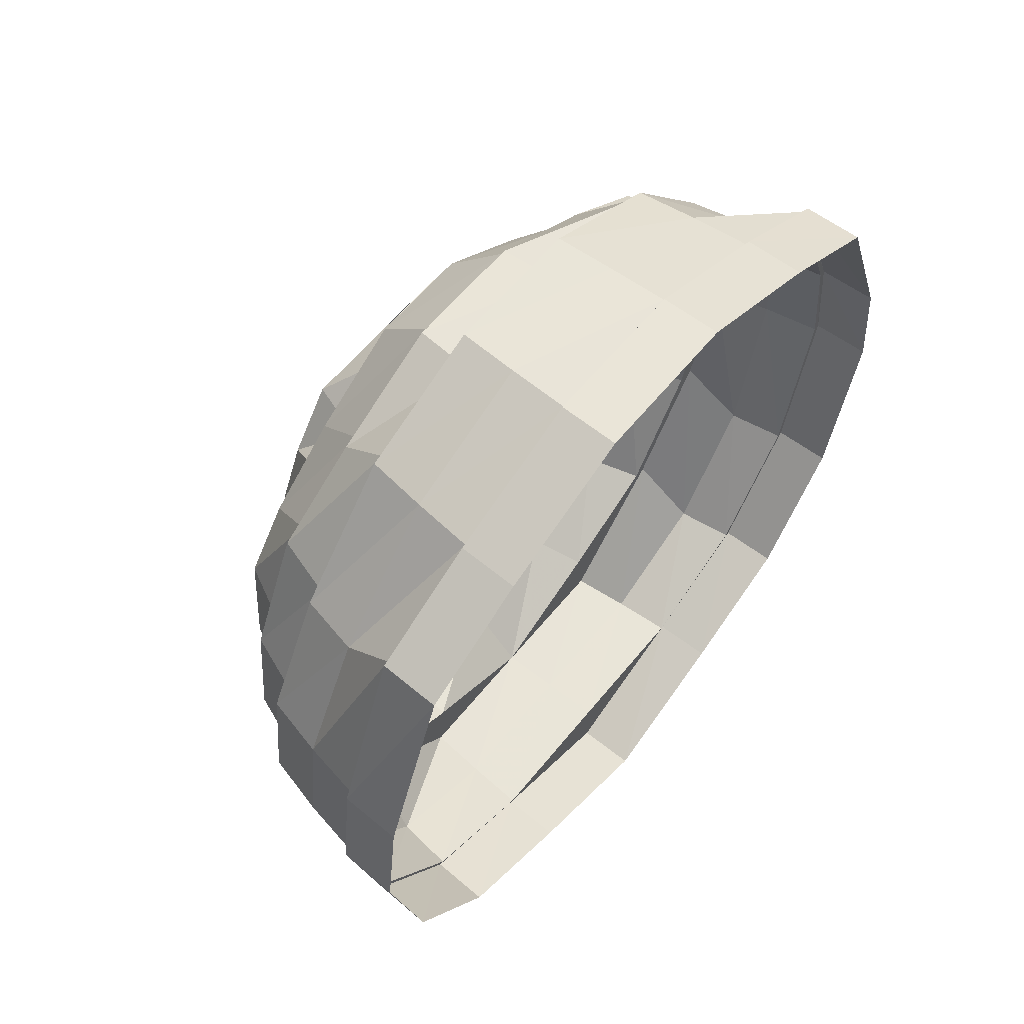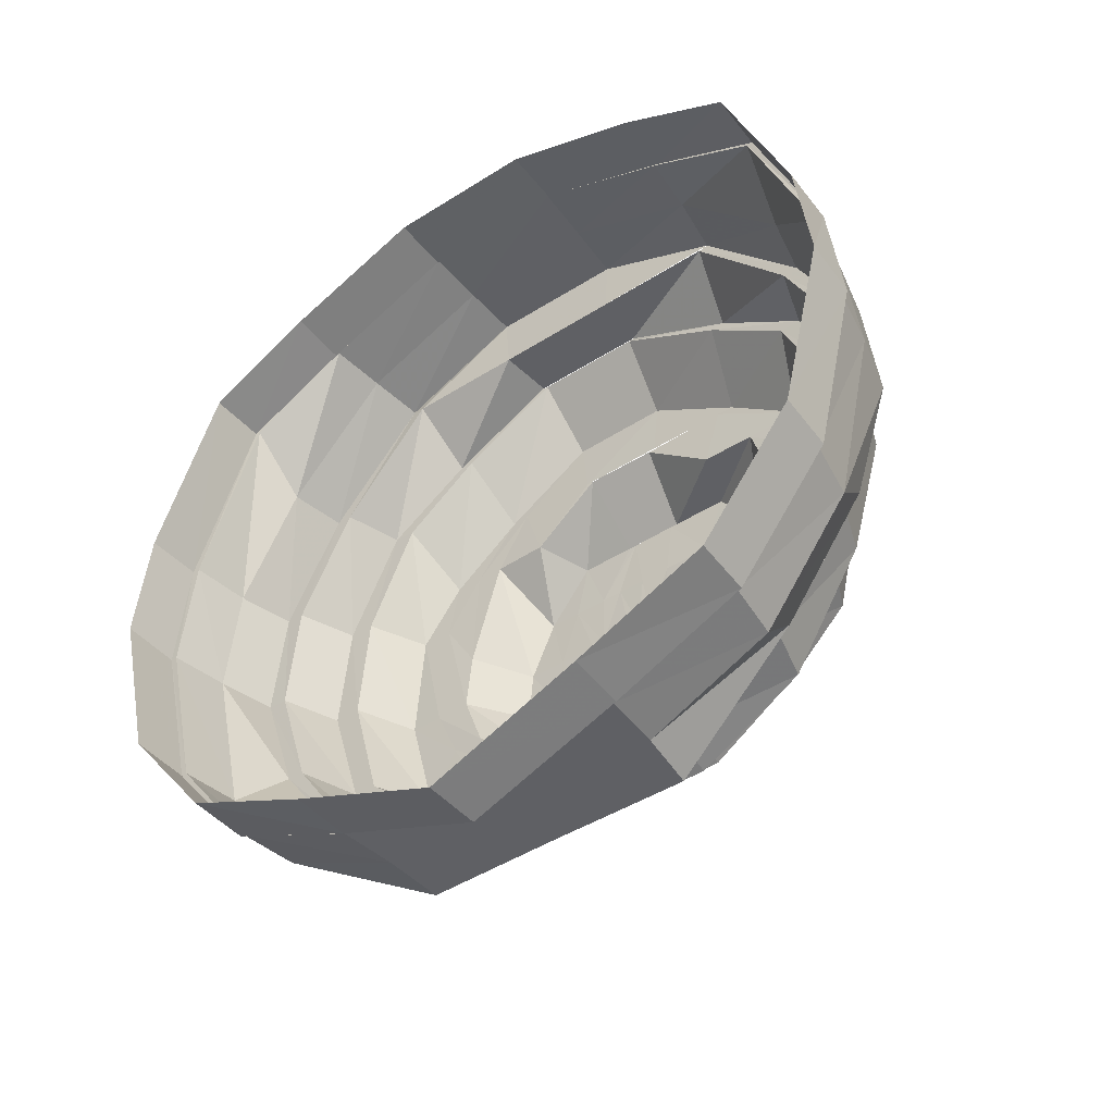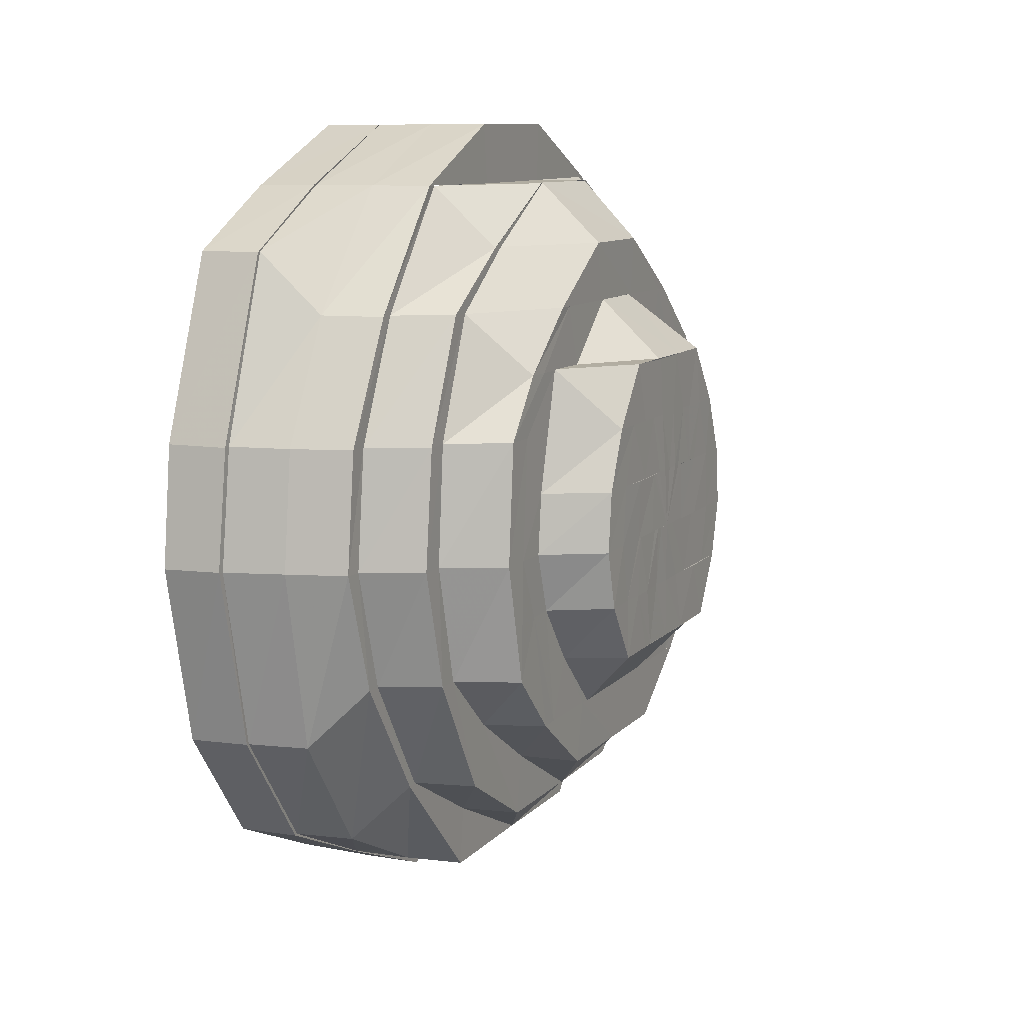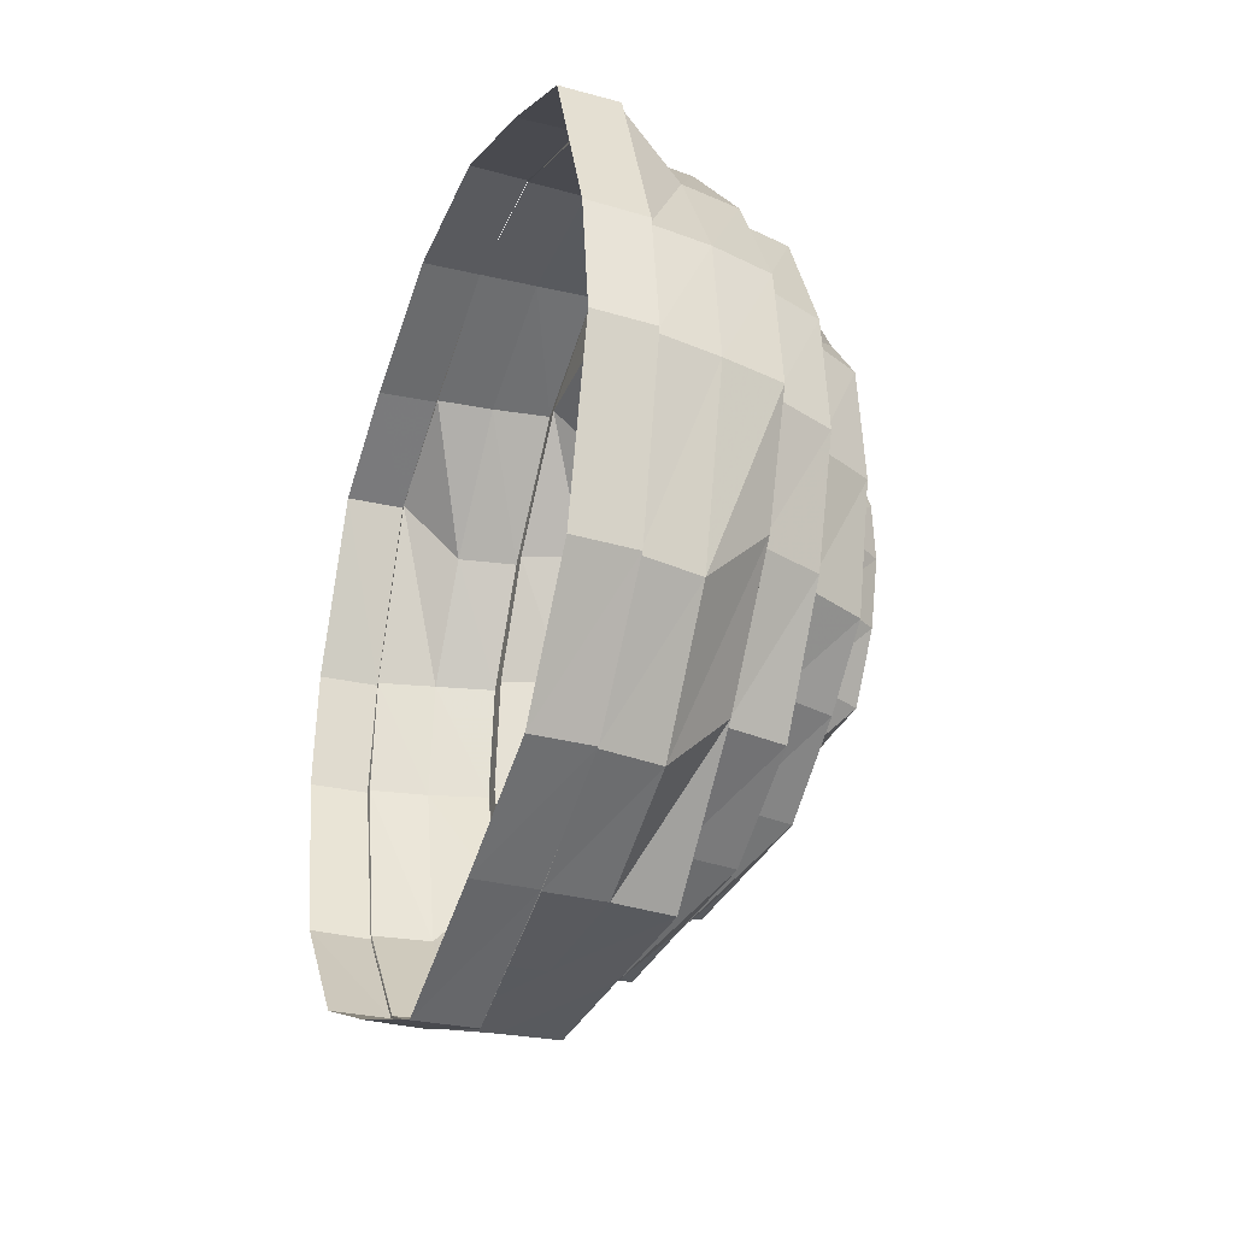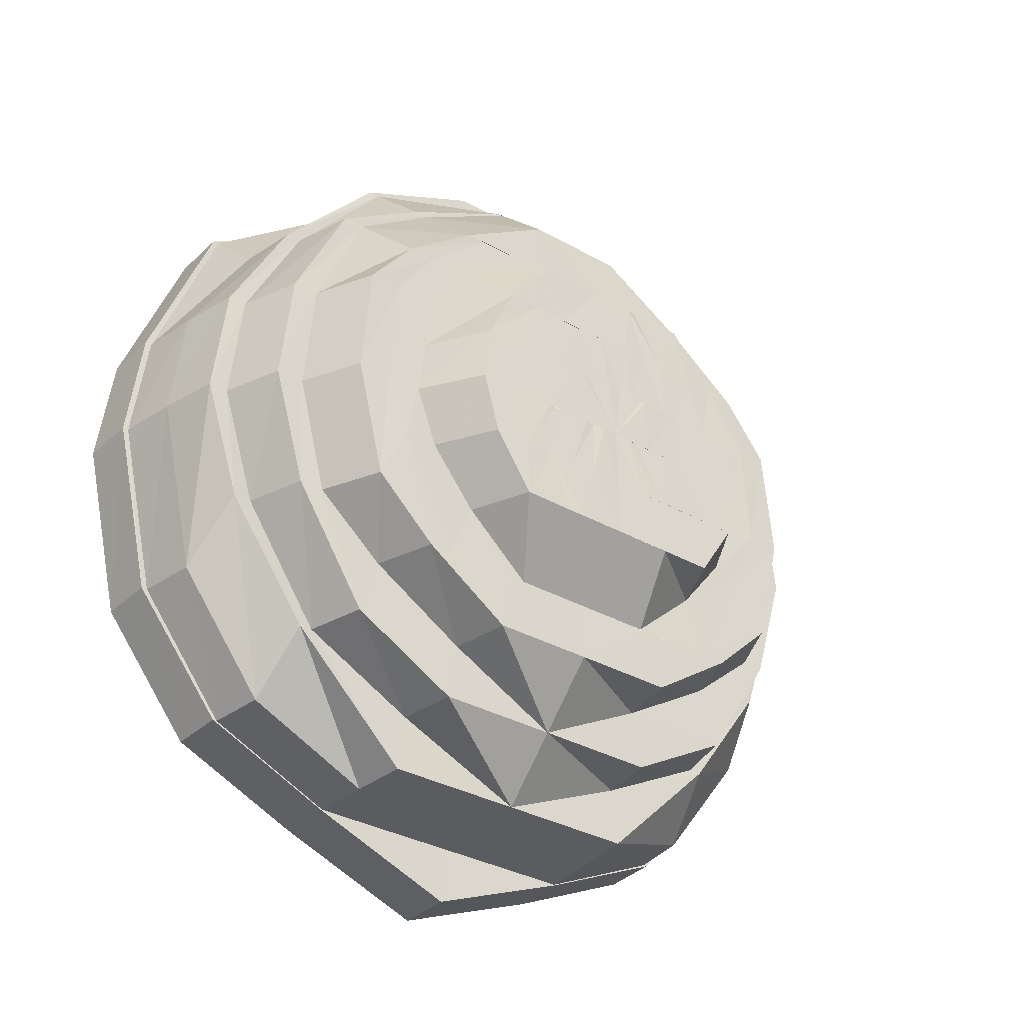
<metadata>
{"format":"obj","ext":"obj","renderer":"f3d","projection":"perspective","resolution":1024,"background":"white","views":[{"elev":59.8,"azim":38.8,"up":"+Y"},{"elev":-45.2,"azim":126.4,"up":"+Y"},{"elev":10.1,"azim":-156.3,"up":"+Y"},{"elev":-31.2,"azim":159.7,"up":"+Y"},{"elev":-34.2,"azim":-127.2,"up":"+Y"}]}
</metadata>
<code>
o 25426
v 2214 1869 14.29
v 2214 1869 14.31
v 2214 1869 14.29
v 2214 1869 14.26
v 2214 1869 14.29
v 2214 1869 14.24
v 2214 1869 14.26
v 2214 1869 14.26
v 2214 1869 14.23
v 2214 1869 14.24
v 2214 1869 14.24
v 2214 1869 14.24
v 2214 1869 14.26
v 2214 1869 14.29
v 2214 1869 14.23
v 2214 1869 14.31
v 2214 1869 14.34
v 2214 1869 14.31
v 2214 1869 14.34
v 2214 1869 14.23
v 2214 1869 14.23
v 2214 1869 14.22
v 2214 1869 14.35
v 2214 1869 14.35
v 2214 1869 14.34
v 2214 1869 14.31
v 2214 1869 14.34
v 2214 1869 14.35
v 2214 1869 14.35
v 2214 1869 14.36
v 2214 1869 14.36
v 2214 1869 14.36
v 2214 1869 14.36
v 2214 1870 14.36
v 2214 1870 14.36
v 2214 1870 14.35
v 2214 1870 14.36
v 2214 1870 14.35
v 2214 1870 14.33
v 2214 1870 14.35
v 2214 1870 14.33
v 2214 1870 14.36
v 2214 1870 14.34
v 2214 1870 14.3
v 2214 1870 14.3
v 2214 1870 14.33
v 2214 1870 14.28
v 2214 1870 14.3
v 2214 1870 14.28
v 2214 1870 14.25
v 2214 1870 14.33
v 2214 1870 14.3
v 2214 1870 14.28
v 2214 1870 14.25
v 2214 1870 14.23
v 2214 1870 14.25
v 2214 1870 14.23
v 2214 1870 14.28
v 2214 1870 14.25
v 2214 1870 14.23
v 2214 1870 14.23
v 2214 1870 14.22
v 2214 1870 14.22
v 2214 1869 14.22
v 2214 1870 14.22
v 2214 1869 14.22
v 2214 1870 14.23
v 2214 1870 14.22
v 2214 1870 14.23
v 2214 1870 14.22
v 2214 1869 14.22
v 2214 1870 14.25
v 2214 1870 14.25
v 2214 1870 14.28
v 2214 1870 14.28
v 2214 1869 14.22
v 2214 1869 14.23
v 2214 1869 14.24
v 2214 1869 14.23
v 2214 1869 14.26
v 2214 1869 14.24
v 2214 1869 14.29
v 2214 1869 14.26
v 2214 1869 14.31
v 2214 1869 14.29
v 2214 1869 14.34
v 2214 1869 14.31
v 2214 1869 14.35
v 2214 1869 14.34
v 2214 1869 14.36
v 2214 1869 14.35
v 2214 1869 14.29
v 2214 1870 14.36
v 2214 1869 14.36
v 2214 1870 14.35
v 2214 1870 14.36
v 2214 1869 14.36
v 2214 1870 14.33
v 2214 1870 14.34
v 2214 1870 14.3
v 2214 1870 14.33
v 2214 1870 14.34
v 2214 1869 14.35
v 2214 1870 14.35
v 2214 1870 14.36
v 2214 1870 14.34
v 2214 1870 14.32
v 2214 1870 14.33
v 2214 1870 14.3
v 2214 1870 14.34
v 2214 1870 14.34
v 2214 1870 14.32
v 2214 1870 14.35
v 2214 1869 14.35
v 2214 1870 14.35
v 2214 1869 14.35
v 2214 1869 14.35
v 2214 1870 14.34
v 2214 1869 14.34
v 2214 1869 14.35
v 2214 1869 14.36
v 2214 1869 14.33
v 2214 1869 14.31
v 2214 1869 14.33
v 2214 1869 14.33
v 2214 1869 14.33
v 2214 1869 14.31
v 2214 1869 14.33
v 2214 1869 14.29
v 2214 1869 14.31
v 2214 1869 14.31
v 2214 1869 14.32
v 2214 1869 14.34
v 2214 1869 14.32
v 2214 1869 14.29
v 2214 1869 14.31
v 2214 1869 14.31
v 2214 1869 14.27
v 2214 1869 14.27
v 2214 1869 14.33
v 2214 1869 14.25
v 2214 1869 14.25
v 2214 1869 14.29
v 2214 1869 14.27
v 2214 1869 14.31
v 2214 1869 14.34
v 2214 1869 14.31
v 2214 1869 14.29
v 2214 1869 14.31
v 2214 1869 14.27
v 2214 1869 14.29
v 2214 1869 14.29
v 2214 1869 14.25
v 2214 1869 14.27
v 2214 1869 14.27
v 2214 1869 14.25
v 2214 1869 14.27
v 2214 1869 14.26
v 2214 1869 14.29
v 2214 1869 14.24
v 2214 1869 14.24
v 2214 1869 14.25
v 2214 1869 14.23
v 2214 1869 14.23
v 2214 1869 14.23
v 2214 1869 14.24
v 2214 1869 14.25
v 2214 1869 14.25
v 2214 1869 14.27
v 2214 1869 14.29
v 2214 1869 14.27
v 2214 1869 14.24
v 2214 1869 14.23
v 2214 1869 14.23
v 2214 1869 14.24
v 2214 1869 14.23
v 2214 1869 14.24
v 2214 1869 14.25
v 2214 1869 14.22
v 2214 1869 14.25
v 2214 1869 14.27
v 2214 1870 14.23
v 2214 1870 14.23
v 2214 1870 14.24
v 2214 1870 14.24
v 2214 1870 14.25
v 2214 1870 14.26
v 2214 1870 14.26
v 2214 1870 14.24
v 2214 1870 14.28
v 2214 1870 14.25
v 2214 1870 14.23
v 2214 1870 14.28
v 2214 1870 14.28
v 2214 1870 14.3
v 2214 1870 14.28
v 2214 1870 14.3
v 2214 1870 14.28
v 2214 1870 14.3
v 2214 1870 14.3
v 2214 1870 14.3
v 2214 1870 14.32
v 2214 1870 14.32
v 2214 1870 14.3
v 2214 1870 14.32
v 2214 1870 14.3
v 2214 1870 14.32
v 2214 1870 14.3
v 2214 1870 14.28
v 2214 1870 14.32
v 2214 1870 14.34
v 2214 1870 14.33
v 2214 1870 14.26
v 2214 1870 14.28
v 2214 1870 14.34
v 2214 1870 14.33
v 2214 1870 14.24
v 2214 1870 14.26
v 2214 1870 14.28
v 2214 1870 14.3
v 2214 1870 14.3
v 2214 1870 14.28
v 2214 1870 14.26
v 2214 1870 14.28
v 2214 1870 14.24
v 2214 1870 14.26
v 2214 1870 14.24
v 2214 1870 14.26
v 2214 1870 14.23
v 2214 1870 14.24
v 2214 1870 14.23
v 2214 1870 14.25
v 2214 1870 14.24
v 2214 1870 14.26
v 2214 1870 14.24
v 2214 1870 14.25
v 2214 1870 14.24
v 2214 1870 14.26
v 2214 1870 14.27
v 2214 1870 14.28
v 2214 1870 14.28
v 2214 1870 14.3
v 2214 1870 14.3
v 2214 1870 14.3
v 2214 1870 14.26
v 2214 1870 14.27
v 2214 1870 14.28
v 2214 1870 14.25
v 2214 1870 14.28
v 2214 1870 14.27
v 2214 1870 14.29
v 2214 1870 14.3
v 2214 1870 14.26
v 2214 1869 14.24
v 2214 1869 14.25
v 2214 1869 14.25
v 2214 1870 14.26
v 2214 1870 14.27
v 2214 1870 14.28
v 2214 1870 14.29
v 2214 1870 14.29
v 2214 1870 14.26
v 2214 1870 14.27
v 2214 1869 14.25
v 2214 1869 14.25
v 2214 1869 14.26
v 2214 1869 14.27
v 2214 1869 14.26
v 2214 1869 14.27
v 2214 1869 14.26
v 2214 1869 14.26
v 2214 1869 14.27
v 2214 1869 14.26
v 2214 1869 14.26
v 2214 1870 14.27
v 2214 1870 14.28
v 2214 1870 14.28
v 2214 1870 14.29
v 2214 1869 14.27
v 2214 1870 14.28
v 2214 1869 14.26
v 2214 1870 14.29
v 2214 1869 14.29
v 2214 1870 14.28
v 2214 1870 14.29
v 2214 1870 14.28
v 2214 1870 14.29
v 2214 1870 14.29
v 2214 1870 14.29
v 2214 1870 14.3
v 2214 1870 14.3
v 2214 1870 14.3
v 2214 1870 14.3
v 2214 1870 14.3
v 2214 1870 14.31
v 2214 1870 14.3
v 2214 1870 14.3
v 2214 1869 14.3
v 2214 1869 14.3
v 2214 1870 14.31
v 2214 1869 14.31
v 2214 1870 14.31
v 2214 1870 14.31
v 2214 1870 14.32
v 2214 1870 14.32
v 2214 1870 14.31
v 2214 1870 14.31
v 2214 1870 14.32
v 2214 1870 14.32
v 2214 1869 14.32
v 2214 1869 14.31
v 2214 1869 14.3
v 2214 1869 14.3
v 2214 1869 14.29
v 2214 1869 14.29
v 2214 1869 14.29
v 2214 1869 14.32
v 2214 1869 14.29
v 2214 1869 14.32
v 2214 1869 14.29
v 2214 1869 14.3
v 2214 1869 14.3
v 2214 1869 14.28
v 2214 1869 14.31
v 2214 1869 14.29
v 2214 1869 14.28
v 2214 1869 14.28
v 2214 1869 14.28
v 2214 1869 14.28
v 2214 1869 14.28
v 2214 1869 14.27
v 2214 1869 14.28
v 2214 1869 14.27
v 2214 1869 14.27
v 2214 1869 14.27
v 2214 1869 14.28
v 2214 1869 14.27
v 2214 1869 14.28
v 2214 1869 14.27
v 2214 1869 14.27
v 2214 1869 14.27
v 2214 1869 14.29
v 2214 1869 14.29
v 2214 1869 14.31
v 2214 1869 14.31
v 2214 1869 14.33
v 2214 1869 14.29
v 2214 1869 14.31
v 2214 1869 14.29
v 2214 1869 14.3
v 2214 1869 14.3
v 2214 1869 14.3
v 2214 1869 14.29
v 2214 1869 14.31
v 2214 1869 14.31
v 2214 1869 14.32
v 2214 1869 14.32
v 2214 1869 14.33
v 2214 1869 14.33
v 2214 1869 14.33
v 2214 1870 14.33
v 2214 1869 14.34
v 2214 1870 14.33
v 2214 1870 14.33
v 2214 1869 14.32
v 2214 1870 14.32
v 2214 1870 14.32
v 2214 1870 14.3
v 2214 1870 14.34
v 2214 1869 14.34
v 2214 1869 14.35
v 2214 1869 14.34
v 2214 1869 14.31
v 2214 1869 14.31
v 2214 1869 14.32
v 2214 1869 14.31
v 2214 1869 14.33
v 2214 1869 14.31
v 2214 1869 14.25
v 2214 1869 14.27
v 2214 1869 14.27
f 1 2 3
f 4 3 5
f 6 7 4
f 8 1 7
f 9 10 6
f 11 8 10
f 12 8 13
f 13 1 14
f 15 11 12
f 14 2 16
f 2 17 18
f 16 17 19
f 20 11 21
f 22 20 15
f 19 23 24
f 17 23 25
f 26 25 27
f 27 28 29
f 23 30 28
f 24 30 31
f 29 32 33
f 30 34 32
f 31 34 35
f 34 36 37
f 35 36 38
f 36 39 40
f 38 39 41
f 42 40 43
f 41 44 45
f 39 44 46
f 44 47 48
f 48 47 49
f 47 50 49
f 51 48 52
f 53 50 54
f 50 55 56
f 54 55 57
f 58 56 59
f 59 60 61
f 55 62 60
f 57 62 63
f 63 64 22
f 62 64 65
f 64 20 66
f 67 65 68
f 69 70 67
f 70 71 68
f 72 69 73
f 74 72 75
f 68 66 76
f 71 77 76
f 77 78 79
f 76 21 79
f 78 80 81
f 80 82 83
f 82 84 85
f 84 86 87
f 86 88 89
f 88 90 91
f 85 87 92
f 90 93 94
f 93 95 96
f 94 37 96
f 94 96 97
f 95 98 99
f 98 100 101
f 99 46 101
f 99 101 102
f 103 94 97
f 97 96 104
f 104 99 102
f 105 106 104
f 102 101 107
f 108 109 107
f 102 107 110
f 111 107 112
f 104 102 113
f 113 102 110
f 114 104 113
f 97 104 114
f 113 110 115
f 116 97 114
f 114 113 117
f 117 113 115
f 115 110 118
f 119 114 117
f 116 114 119
f 103 97 116
f 120 121 103
f 122 116 119
f 123 122 124
f 125 116 122
f 125 103 116
f 122 119 126
f 127 125 128
f 129 130 123
f 131 126 132
f 126 119 133
f 119 117 133
f 126 133 134
f 135 136 130
f 137 125 130
f 138 135 139
f 137 140 125
f 141 138 142
f 140 103 125
f 140 91 103
f 139 143 144
f 145 140 137
f 145 89 140
f 146 120 140
f 147 146 145
f 148 145 149
f 92 87 145
f 150 92 148
f 92 145 151
f 139 151 152
f 151 130 152
f 153 154 150
f 154 85 92
f 154 92 155
f 156 155 157
f 158 159 154
f 160 83 154
f 161 158 160
f 160 154 162
f 163 161 164
f 164 81 160
f 165 160 162
f 164 160 165
f 165 162 166
f 166 162 167
f 168 169 167
f 169 170 171
f 166 167 172
f 172 167 142
f 173 165 166
f 174 166 172
f 173 166 174
f 172 142 175
f 176 165 173
f 176 164 165
f 174 172 177
f 177 172 175
f 175 142 178
f 179 164 176
f 179 79 164
f 76 79 179
f 180 181 178
f 182 76 179
f 68 76 182
f 183 179 176
f 182 179 183
f 184 68 182
f 67 68 184
f 185 182 183
f 184 182 185
f 186 67 184
f 186 184 187
f 188 184 189
f 190 186 188
f 191 192 186
f 193 191 194
f 195 194 190
f 194 73 186
f 194 186 196
f 197 196 198
f 112 199 195
f 199 75 194
f 200 75 199
f 199 194 201
f 107 200 199
f 107 199 202
f 203 201 204
f 205 204 206
f 118 202 203
f 203 204 207
f 208 209 204
f 210 208 203
f 211 210 118
f 212 203 207
f 118 203 212
f 209 213 214
f 215 118 212
f 115 118 215
f 212 207 216
f 213 217 218
f 214 218 219
f 220 214 219
f 221 222 220
f 219 218 223
f 219 223 224
f 218 225 223
f 218 185 225
f 185 183 225
f 226 225 227
f 224 223 228
f 225 183 229
f 183 176 229
f 225 229 230
f 229 176 173
f 229 173 231
f 230 229 231
f 231 173 174
f 230 231 232
f 228 230 232
f 231 174 233
f 232 231 233
f 233 174 177
f 234 235 228
f 232 233 236
f 233 177 237
f 236 233 237
f 228 232 238
f 238 232 236
f 238 236 239
f 240 228 238
f 240 238 241
f 224 228 240
f 242 240 241
f 243 224 240
f 243 240 242
f 244 224 243
f 239 236 245
f 236 237 245
f 239 245 246
f 247 239 246
f 245 237 248
f 247 246 249
f 249 246 250
f 251 247 249
f 252 247 251
f 246 253 250
f 245 248 253
f 237 254 248
f 237 177 254
f 177 175 254
f 254 175 255
f 175 178 255
f 248 254 256
f 254 255 256
f 253 248 257
f 248 256 257
f 253 257 258
f 250 253 258
f 250 258 259
f 260 250 259
f 260 259 261
f 258 257 262
f 258 262 263
f 257 256 264
f 257 264 262
f 256 265 264
f 256 255 265
f 255 266 265
f 255 178 266
f 178 267 266
f 178 139 267
f 268 267 269
f 265 266 270
f 271 272 270
f 265 270 273
f 264 265 273
f 264 273 274
f 262 264 274
f 262 274 275
f 263 262 275
f 263 275 276
f 277 263 276
f 277 276 278
f 275 274 279
f 275 279 280
f 274 273 281
f 274 281 279
f 282 277 278
f 261 277 282
f 282 278 283
f 278 284 283
f 285 261 282
f 285 282 283
f 284 286 283
f 287 261 285
f 287 260 261
f 288 260 287
f 289 287 285
f 289 285 283
f 290 288 287
f 290 287 289
f 291 290 289
f 291 289 283
f 292 290 291
f 293 291 283
f 294 288 290
f 292 294 290
f 294 251 288
f 295 294 292
f 296 251 294
f 295 296 294
f 296 252 251
f 297 295 292
f 298 297 293
f 298 293 283
f 299 297 298
f 299 300 297
f 300 295 297
f 301 300 299
f 302 296 295
f 300 302 295
f 303 252 296
f 302 303 296
f 303 242 252
f 304 302 300
f 301 304 300
f 305 303 302
f 304 305 302
f 306 242 303
f 305 306 303
f 306 243 242
f 307 243 306
f 307 244 243
f 308 306 305
f 308 307 306
f 309 305 304
f 309 308 305
f 310 309 304
f 310 304 301
f 311 310 301
f 311 301 312
f 313 311 312
f 313 312 314
f 315 313 314
f 316 313 315
f 283 316 315
f 317 310 311
f 318 316 283
f 317 319 310
f 319 309 310
f 320 318 283
f 318 321 316
f 321 322 316
f 323 318 320
f 321 324 322
f 324 317 322
f 325 321 318
f 323 325 318
f 326 323 320
f 327 325 323
f 328 323 326
f 328 327 323
f 329 328 326
f 330 328 329
f 331 327 328
f 330 331 328
f 331 332 327
f 333 331 330
f 334 332 331
f 333 334 331
f 335 333 330
f 281 334 333
f 279 333 335
f 279 281 333
f 280 279 335
f 280 335 286
f 286 335 336
f 286 336 283
f 281 337 334
f 273 337 281
f 273 270 337
f 337 338 334
f 334 338 332
f 270 339 337
f 337 339 338
f 270 340 339
f 341 342 340
f 340 343 339
f 339 343 338
f 340 152 343
f 152 344 343
f 342 345 344
f 345 346 344
f 347 344 348
f 338 343 349
f 338 349 332
f 343 350 349
f 332 349 325
f 349 351 325
f 325 351 352
f 353 354 350
f 351 355 352
f 352 355 324
f 351 356 355
f 355 357 324
f 324 357 317
f 357 319 317
f 355 358 357
f 356 358 355
f 357 359 319
f 358 359 357
f 356 360 358
f 359 361 319
f 319 361 309
f 361 308 309
f 358 362 359
f 360 362 358
f 359 363 361
f 362 363 359
f 361 364 308
f 363 364 361
f 364 307 308
f 365 360 356
f 364 366 307
f 366 244 307
f 366 220 244
f 367 368 366
f 216 366 364
f 363 216 364
f 216 207 366
f 369 216 363
f 369 212 216
f 362 369 363
f 215 212 369
f 370 369 362
f 370 215 369
f 360 370 362
f 371 215 370
f 371 115 215
f 117 115 371
f 133 117 371
f 372 371 370
f 133 371 372
f 372 370 360
f 134 133 372
f 365 372 360
f 134 372 365
f 373 134 365
f 373 365 350
f 374 375 373
f 376 377 378
f 379 380 381

</code>
